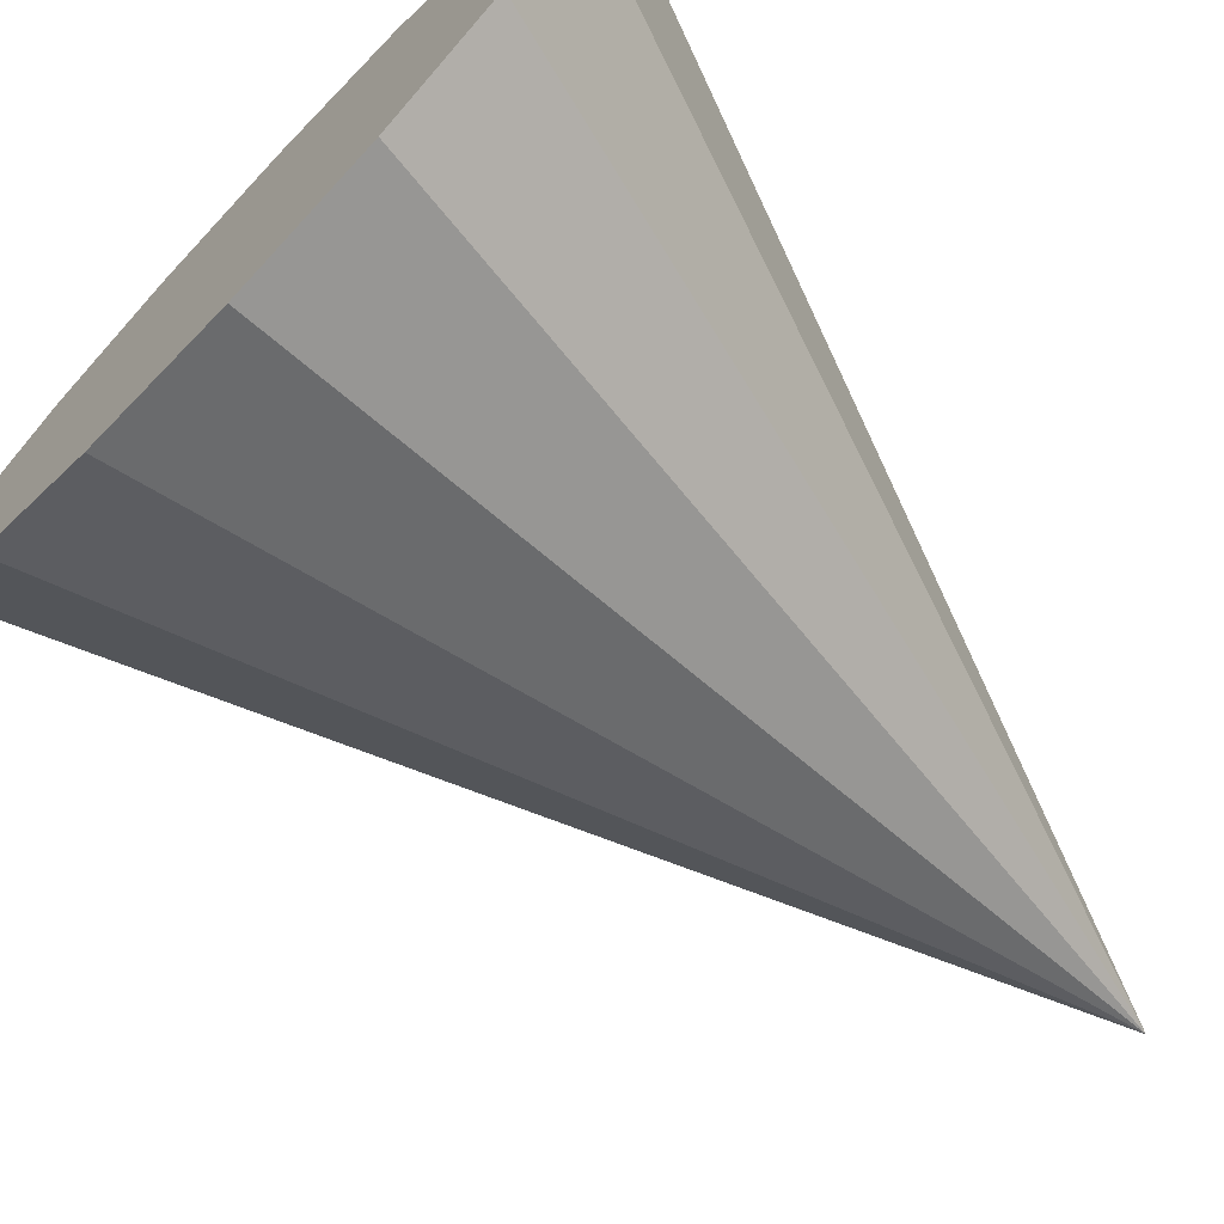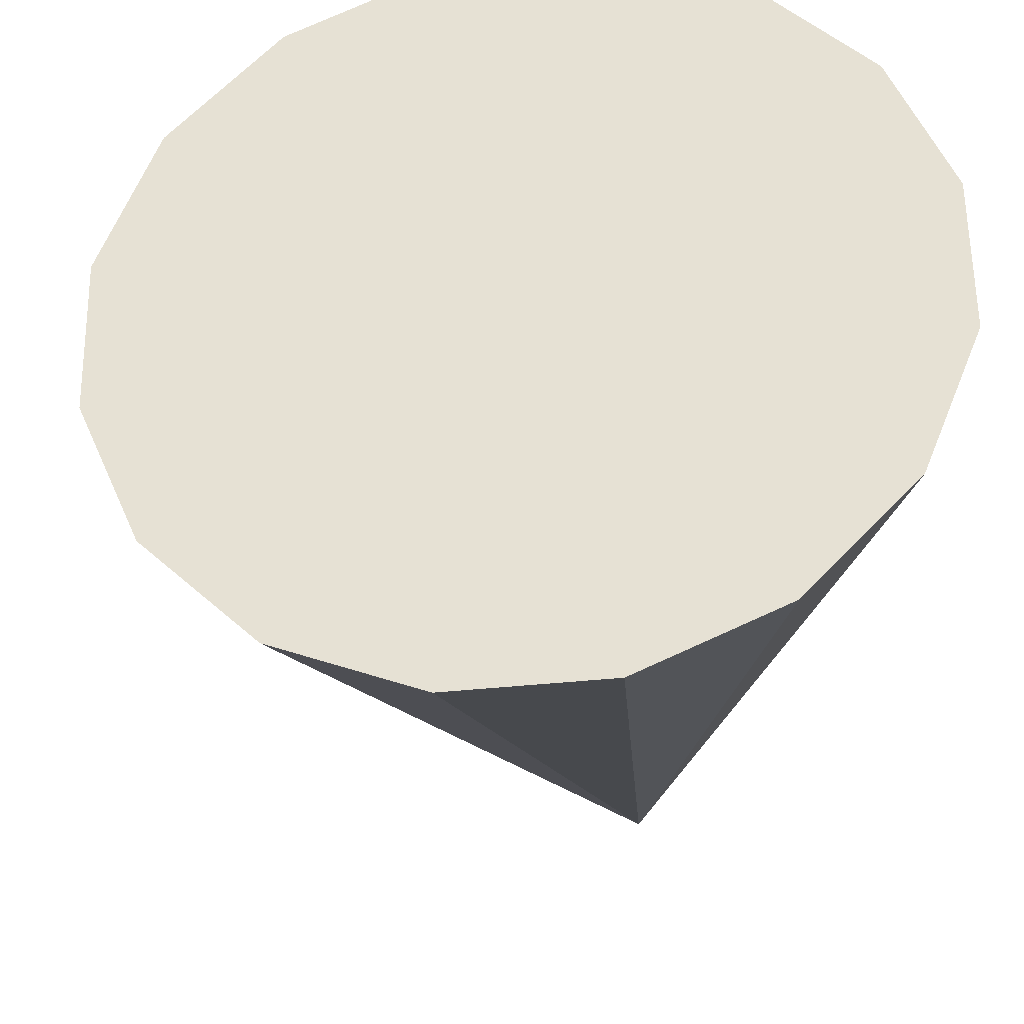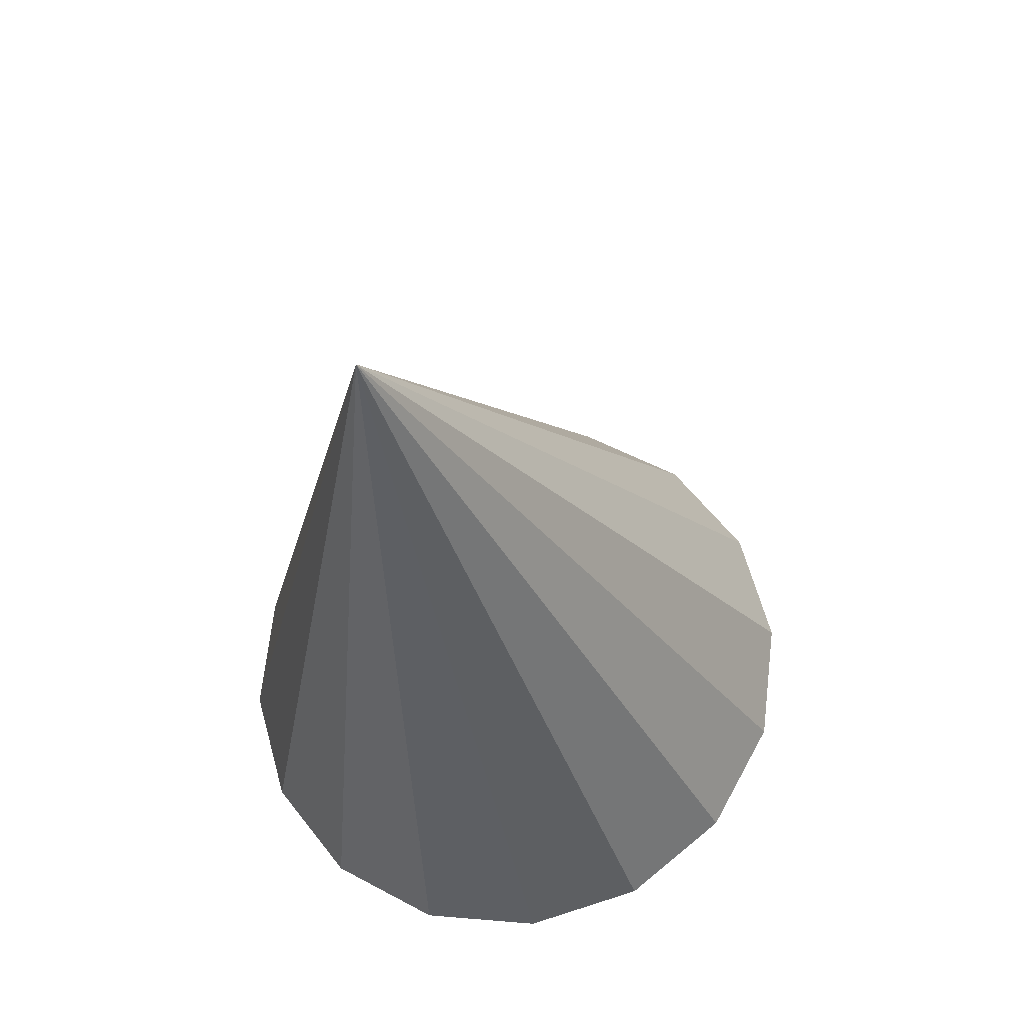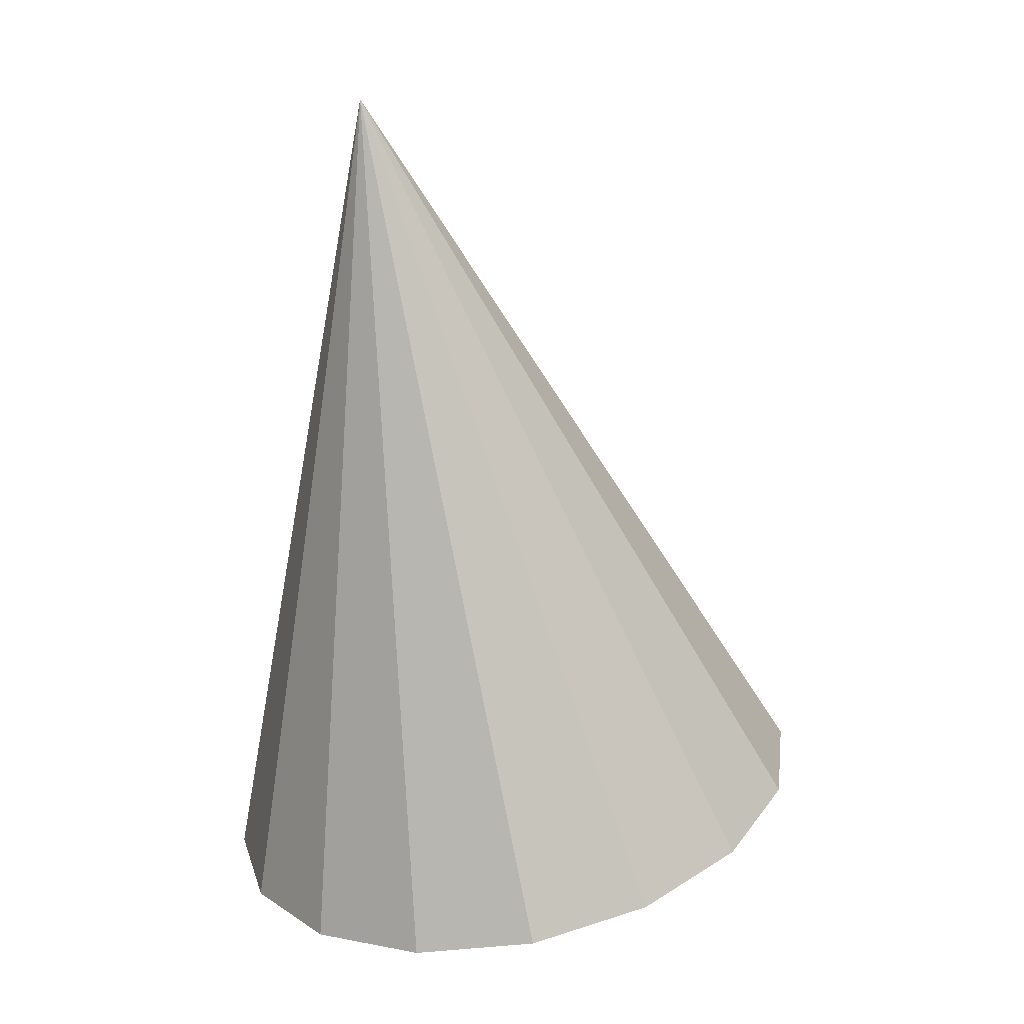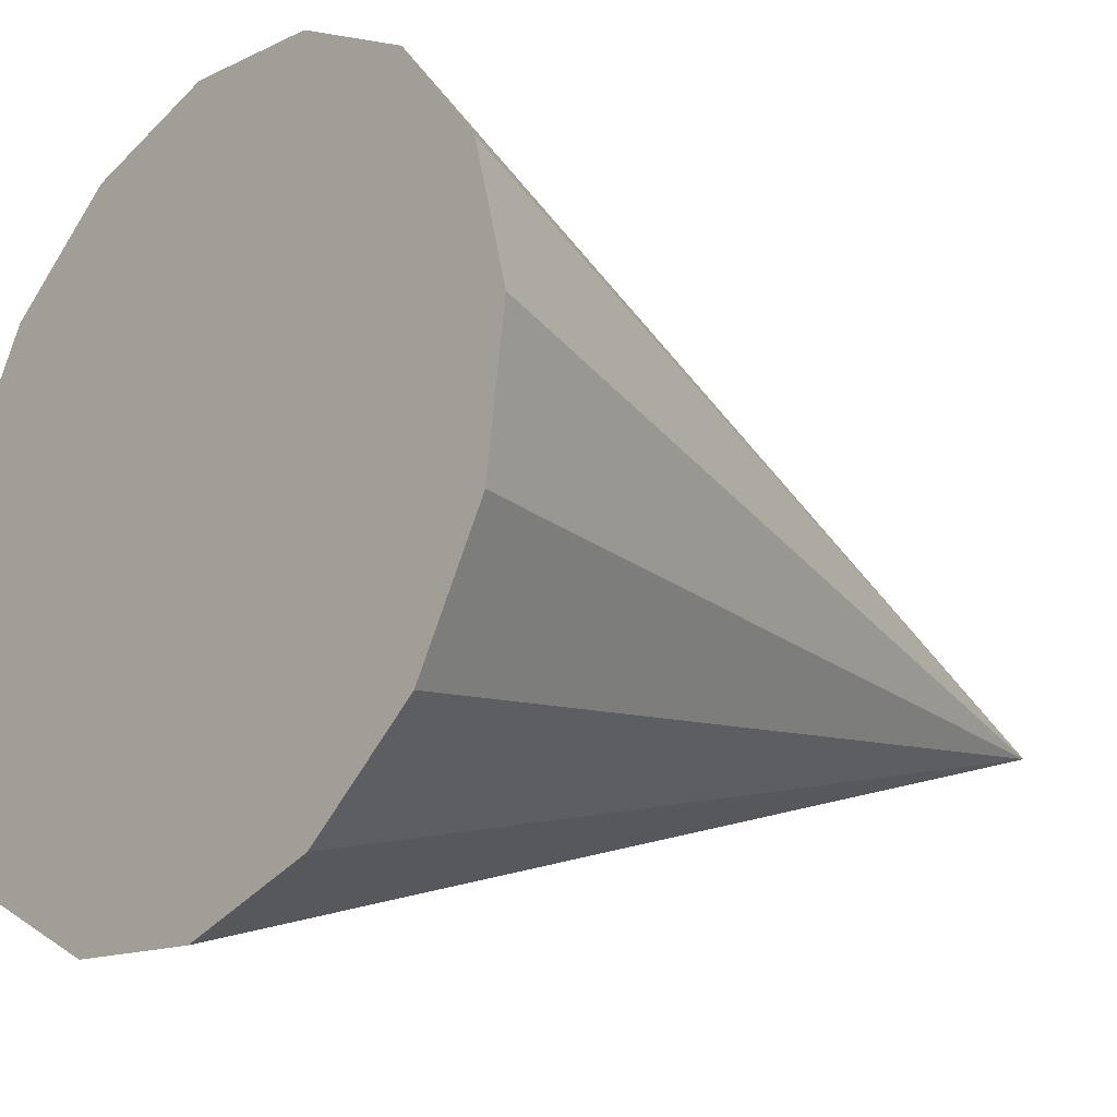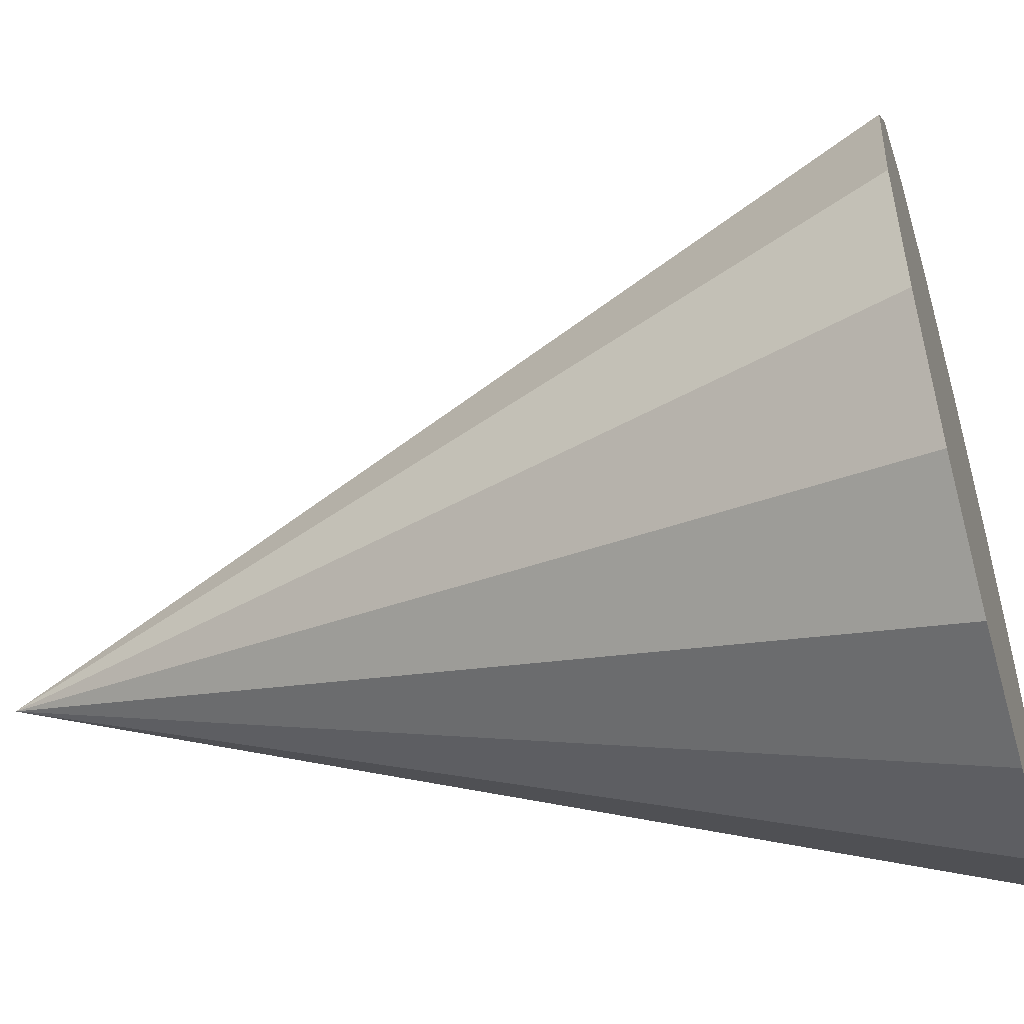
<metadata>
{"format":"obj","ext":"obj","renderer":"f3d","projection":"perspective","resolution":1024,"background":"white","views":[{"elev":-59.9,"azim":38.1,"up":"+Z"},{"elev":-24.2,"azim":-1.0,"up":"+Z"},{"elev":59.1,"azim":-173.8,"up":"+Y"},{"elev":30.3,"azim":-107.0,"up":"+Y"},{"elev":-10.0,"azim":40.7,"up":"+Z"},{"elev":-19.5,"azim":-85.0,"up":"+Z"}]}
</metadata>
<code>
o Cone.072_Cone.1812
v 1.909 -1.804 1.679
v 2.02 -1.779 1.959
v 2.017 -1.733 2.257
v 1.901 -1.673 2.529
v 1.687 -1.609 2.733
v 1.411 -1.549 2.838
v 1.112 -1.504 2.828
v 0.8376 -1.48 2.705
v 0.6286 -1.481 2.487
v 0.5171 -1.506 2.208
v 0.5201 -1.552 1.909
v 0.637 -1.611 1.637
v 1.574 0.3118 1.785
v 0.85 -1.676 1.433
v 1.127 -1.735 1.328
v 1.425 -1.78 1.338
v 1.7 -1.804 1.461
f 1 13 2
f 2 13 3
f 3 13 4
f 4 13 5
f 5 13 6
f 6 13 7
f 7 13 8
f 8 13 9
f 9 13 10
f 10 13 11
f 11 13 12
f 12 13 14
f 14 13 15
f 15 13 16
f 16 13 17
f 17 13 1
f 17 4 8
f 17 1 4
f 1 2 4
f 2 3 4
f 4 5 6
f 6 7 8
f 8 9 10
f 10 11 12
f 12 14 15
f 15 16 12
f 16 17 12
f 4 6 8
f 8 10 17
f 10 12 17

</code>
